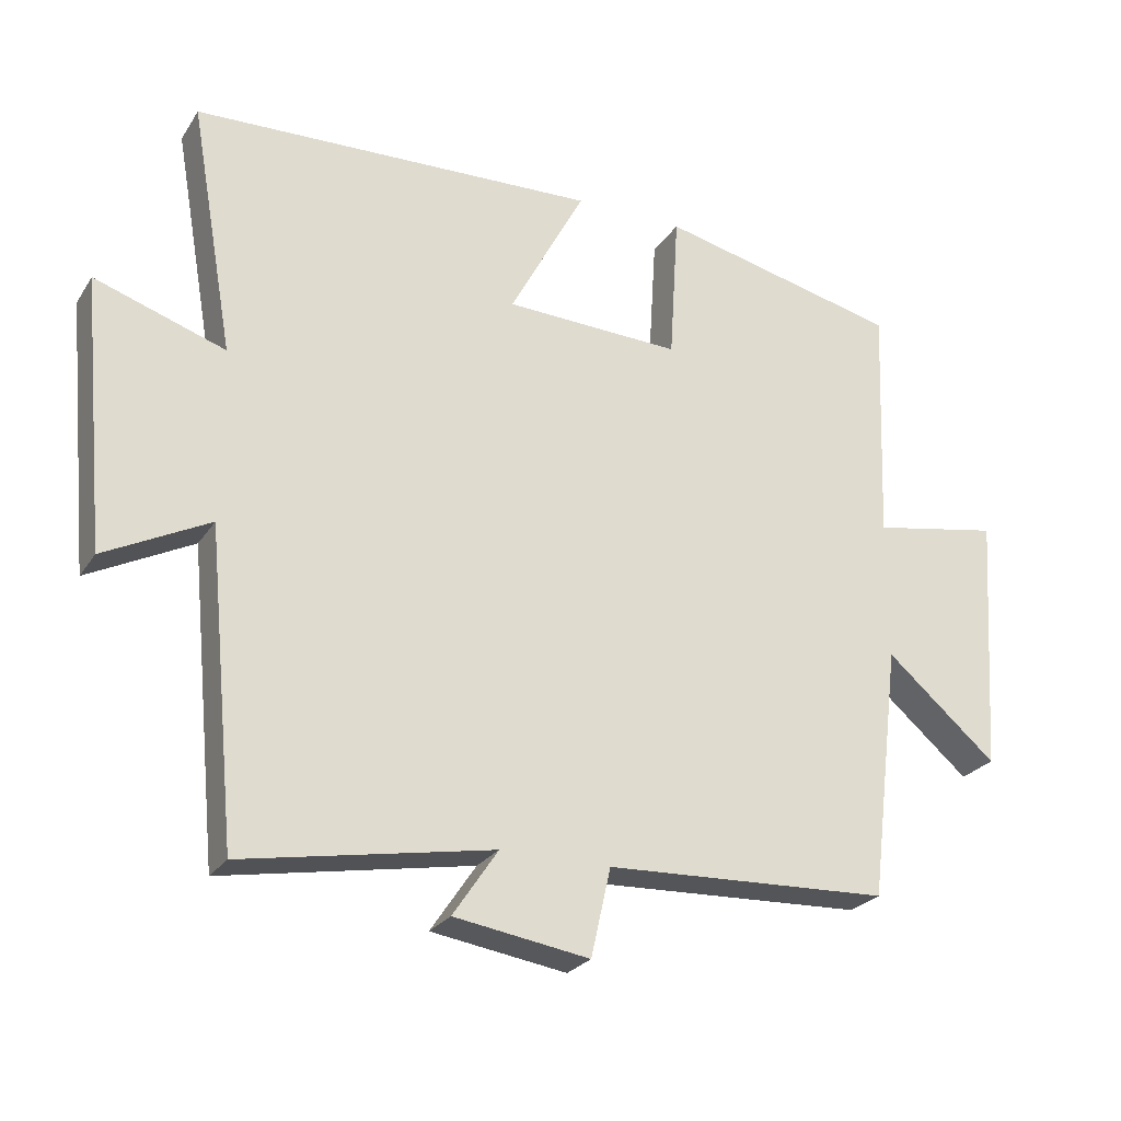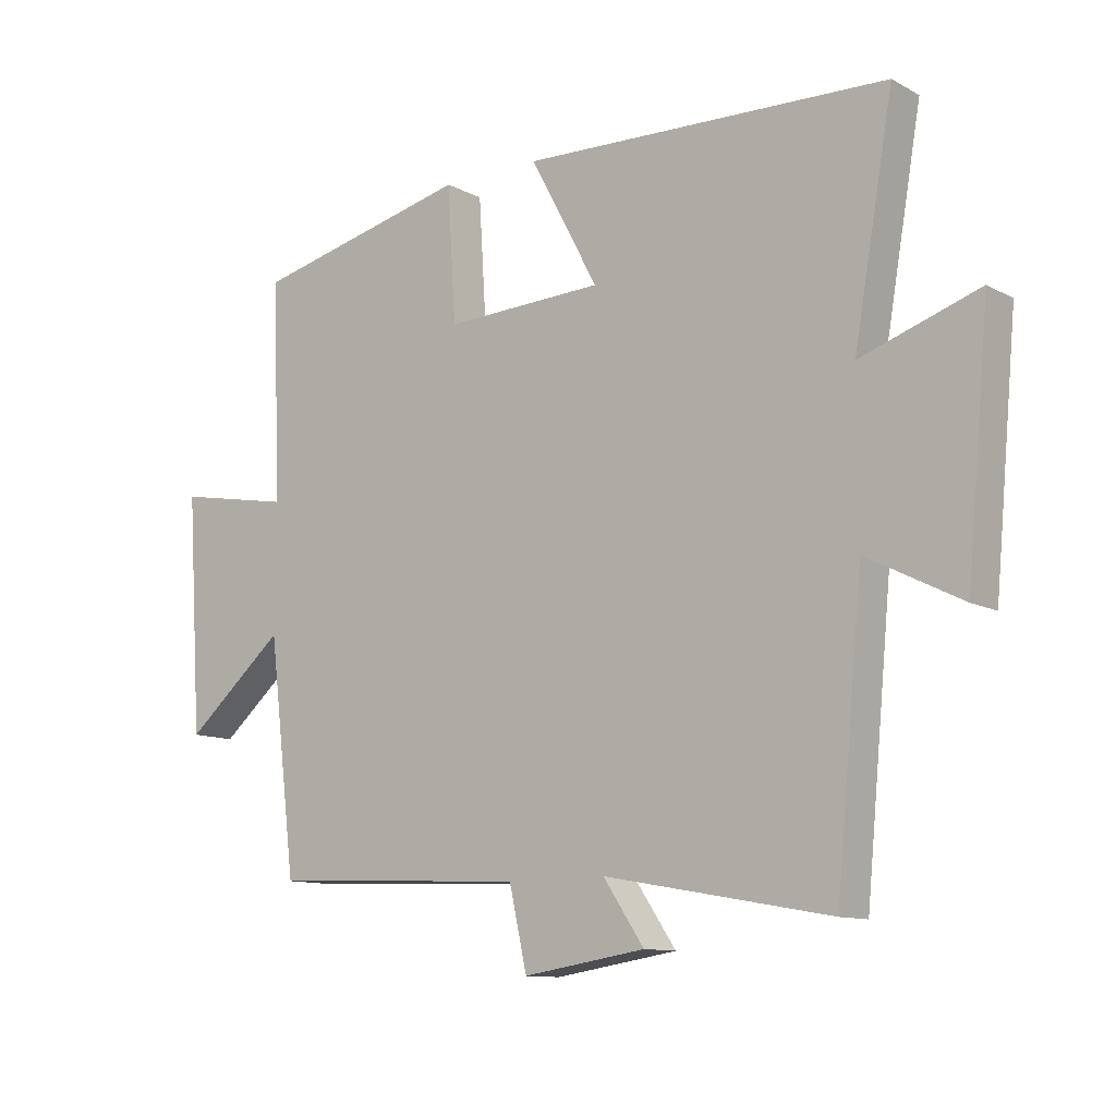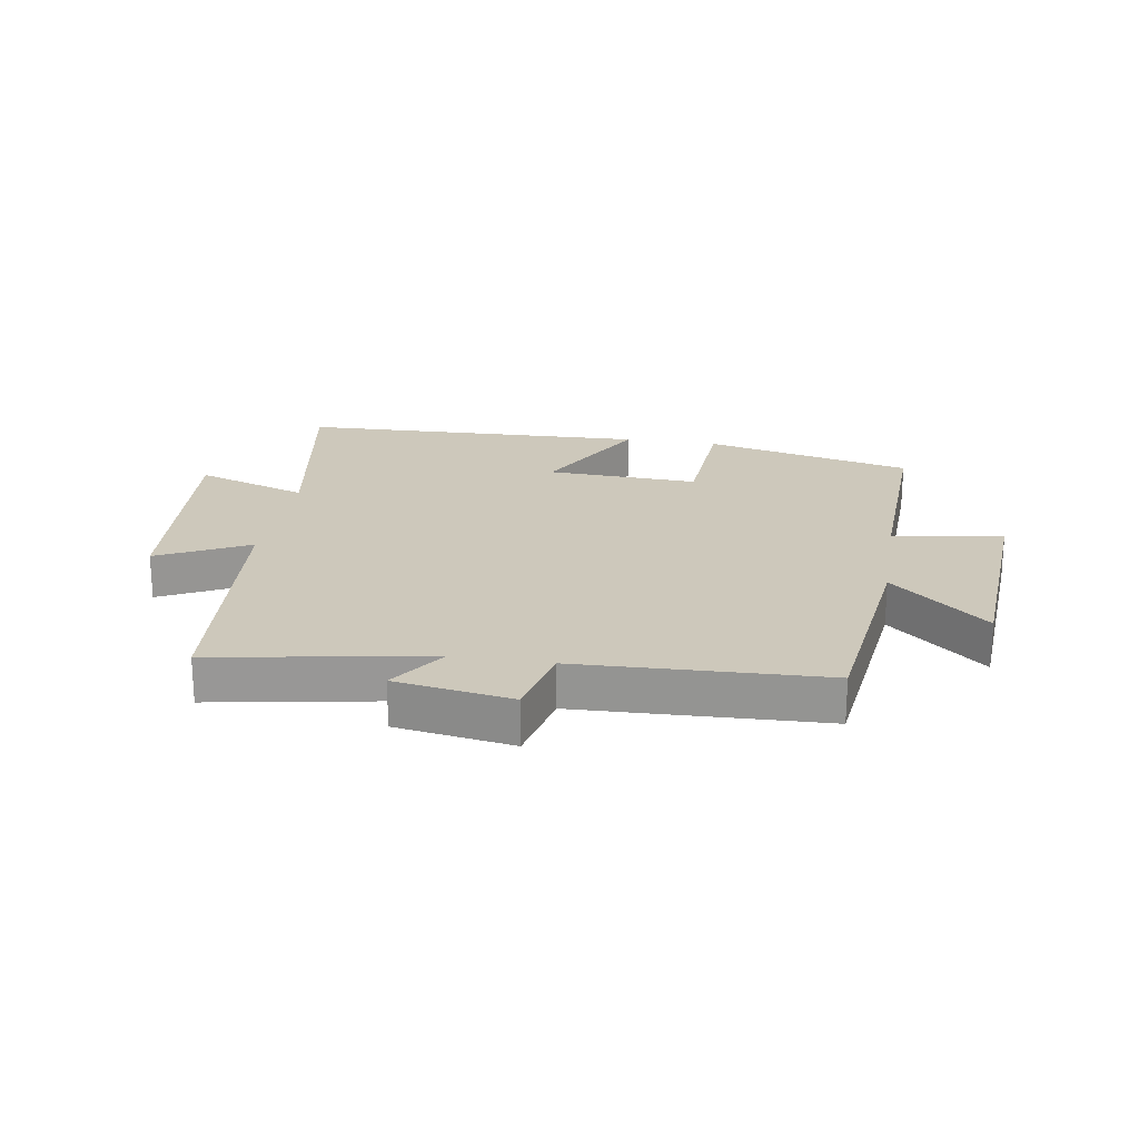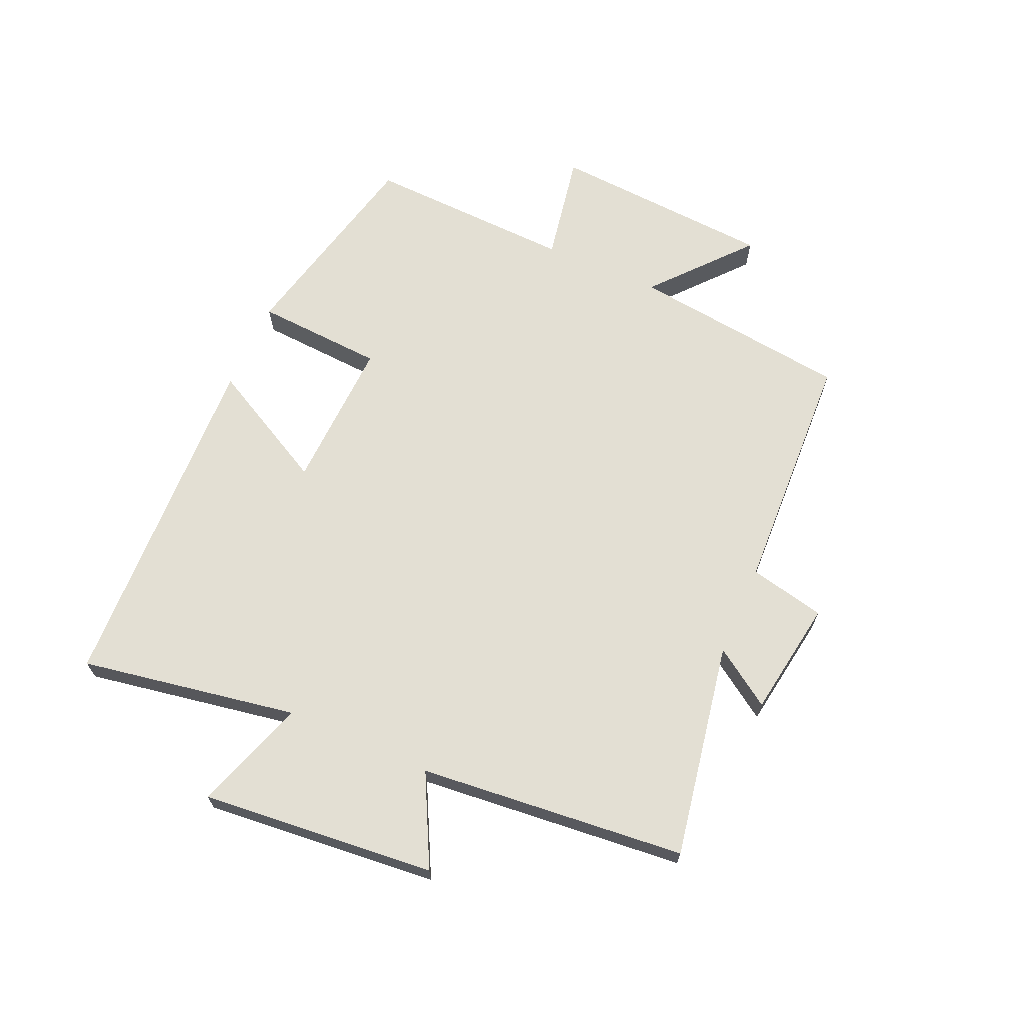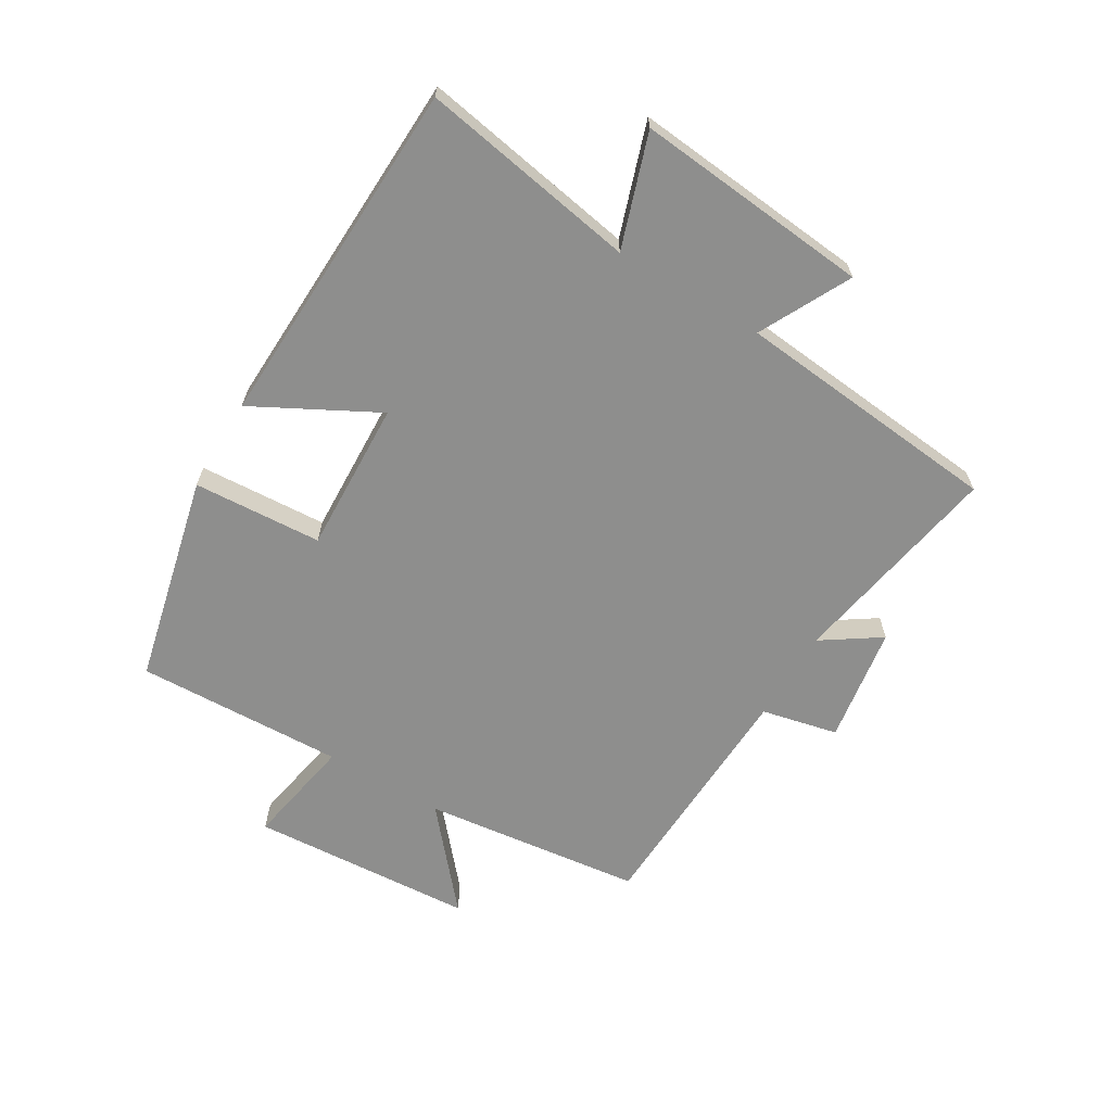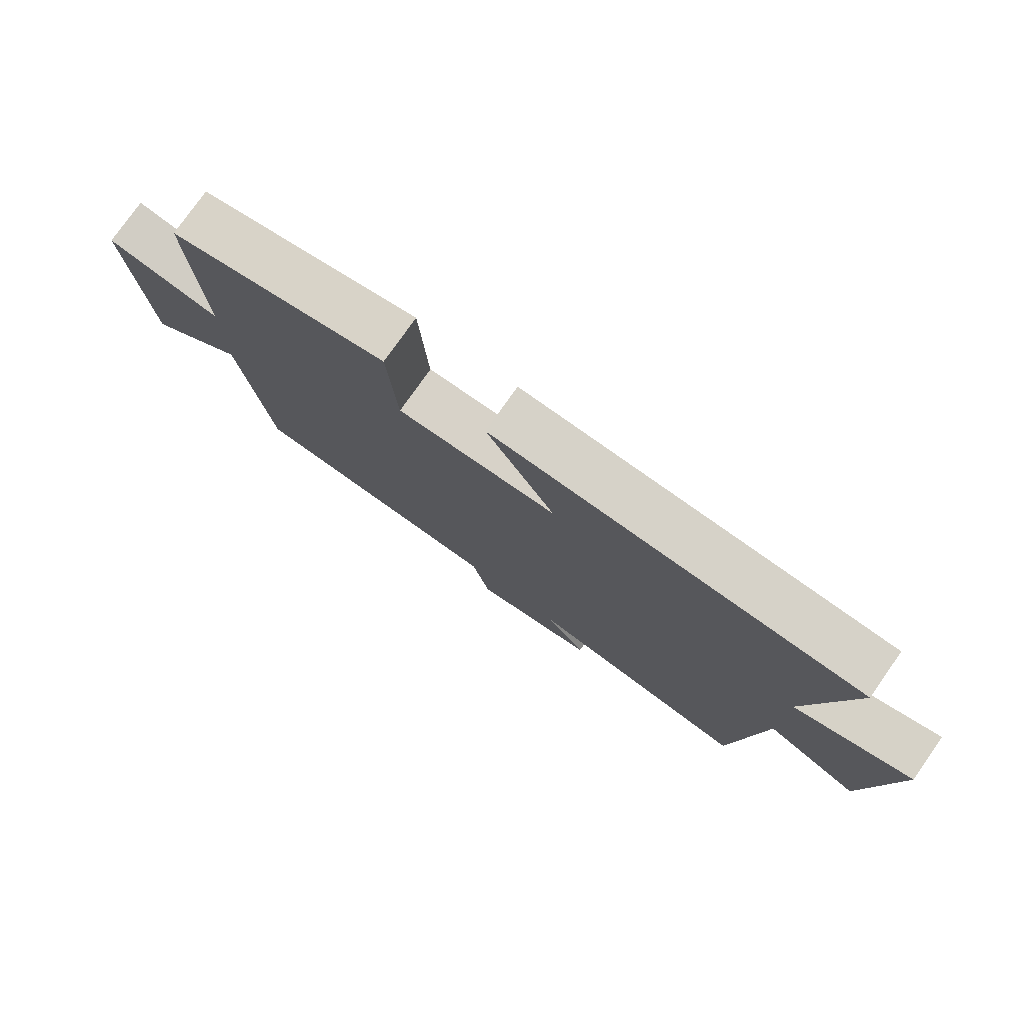
<metadata>
{"format":"obj","ext":"obj","renderer":"f3d","projection":"perspective","resolution":1024,"background":"white","views":[{"elev":-25.3,"azim":154.4,"up":"+Z"},{"elev":-11.2,"azim":38.0,"up":"+Z"},{"elev":21.8,"azim":-170.6,"up":"+Y"},{"elev":67.1,"azim":113.8,"up":"+Y"},{"elev":-64.9,"azim":59.1,"up":"+Y"},{"elev":77.7,"azim":35.1,"up":"+Z"}]}
</metadata>
<code>
v -0.513 0.07 0.42
v -0.17 0.07 0.5
v -0.157 0.07 0.289
v 0.093 0.07 0.299
v -0.014 0.07 0.5
v 0.562 0.07 0.479
v 0.5 0.07 0.123
v 0.685 0.07 0.185
v 0.649 0.07 -0.201
v 0.5 0.07 -0.125
v 0.458 0.07 -0.564
v 0.104 0.07 -0.5
v 0.168 0.07 -0.595
v -0.024 0.07 -0.625
v -0.052 0.07 -0.5
v -0.456 0.07 -0.483
v -0.5 0.07 -0.122
v -0.657 0.07 -0.257
v -0.681 0.07 0.111
v -0.5 0.07 0.078
v -0.513 0 0.42
v -0.17 0 0.5
v -0.157 0 0.289
v 0.093 0 0.299
v -0.014 0 0.5
v 0.562 0 0.479
v 0.5 0 0.123
v 0.685 0 0.185
v 0.649 0 -0.201
v 0.5 0 -0.125
v 0.458 0 -0.564
v 0.104 0 -0.5
v 0.168 0 -0.595
v -0.024 0 -0.625
v -0.052 0 -0.5
v -0.456 0 -0.483
v -0.5 0 -0.122
v -0.657 0 -0.257
v -0.681 0 0.111
v -0.5 0 0.078
f 17 18 19 20
f 15 16 17 20
f 15 20 1
f 12 13 14 15
f 12 15 1
f 10 11 12 1
f 7 8 9 10
f 4 5 6 7
f 3 4 7 10
f 1 2 3
f 1 3 10
f 40 39 38 37
f 40 37 36 35
f 21 40 35
f 35 34 33 32
f 21 35 32
f 21 32 31 30
f 30 29 28 27
f 27 26 25 24
f 30 27 24 23
f 23 22 21
f 30 23 21
f 1 21 22 2
f 2 22 23 3
f 3 23 24 4
f 4 24 25 5
f 5 25 26 6
f 6 26 27 7
f 7 27 28 8
f 8 28 29 9
f 9 29 30 10
f 10 30 31 11
f 11 31 32 12
f 12 32 33 13
f 13 33 34 14
f 14 34 35 15
f 15 35 36 16
f 16 36 37 17
f 17 37 38 18
f 18 38 39 19
f 19 39 40 20
f 20 40 21 1

</code>
